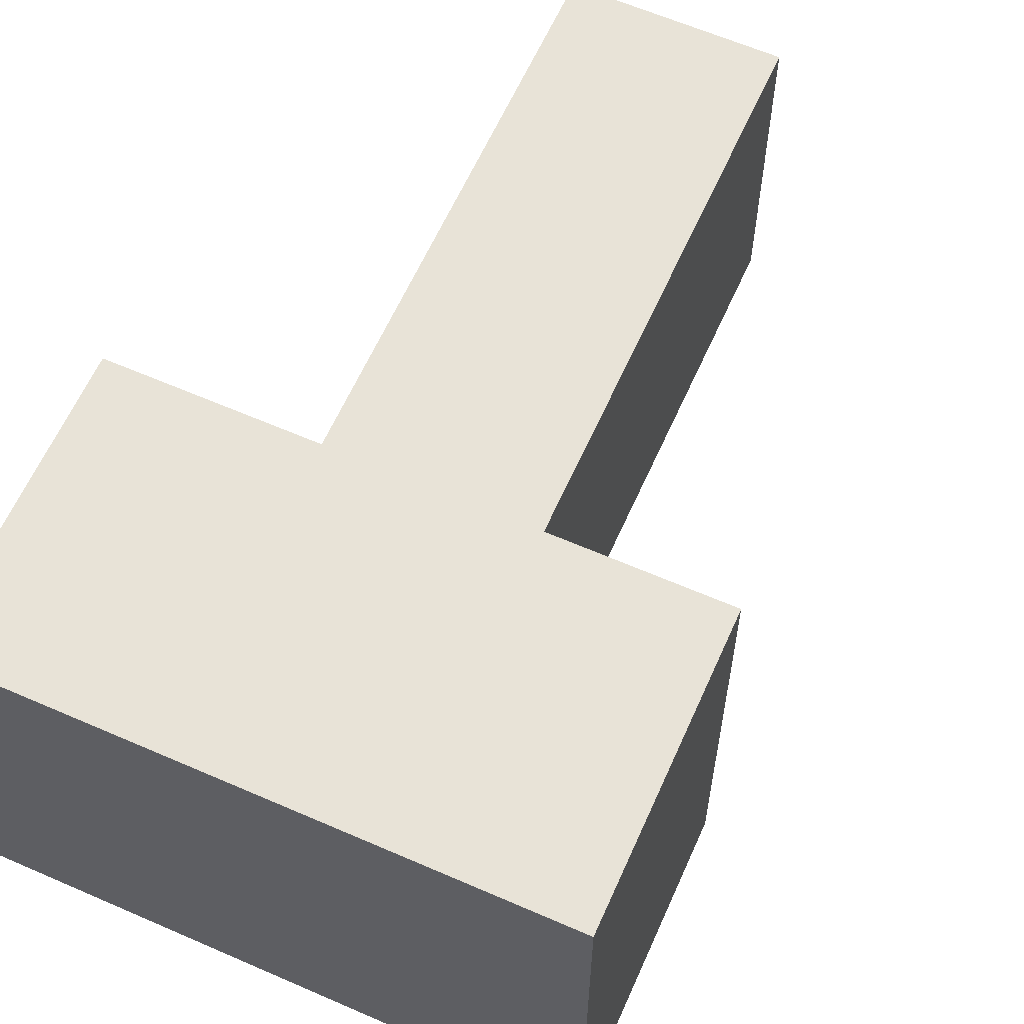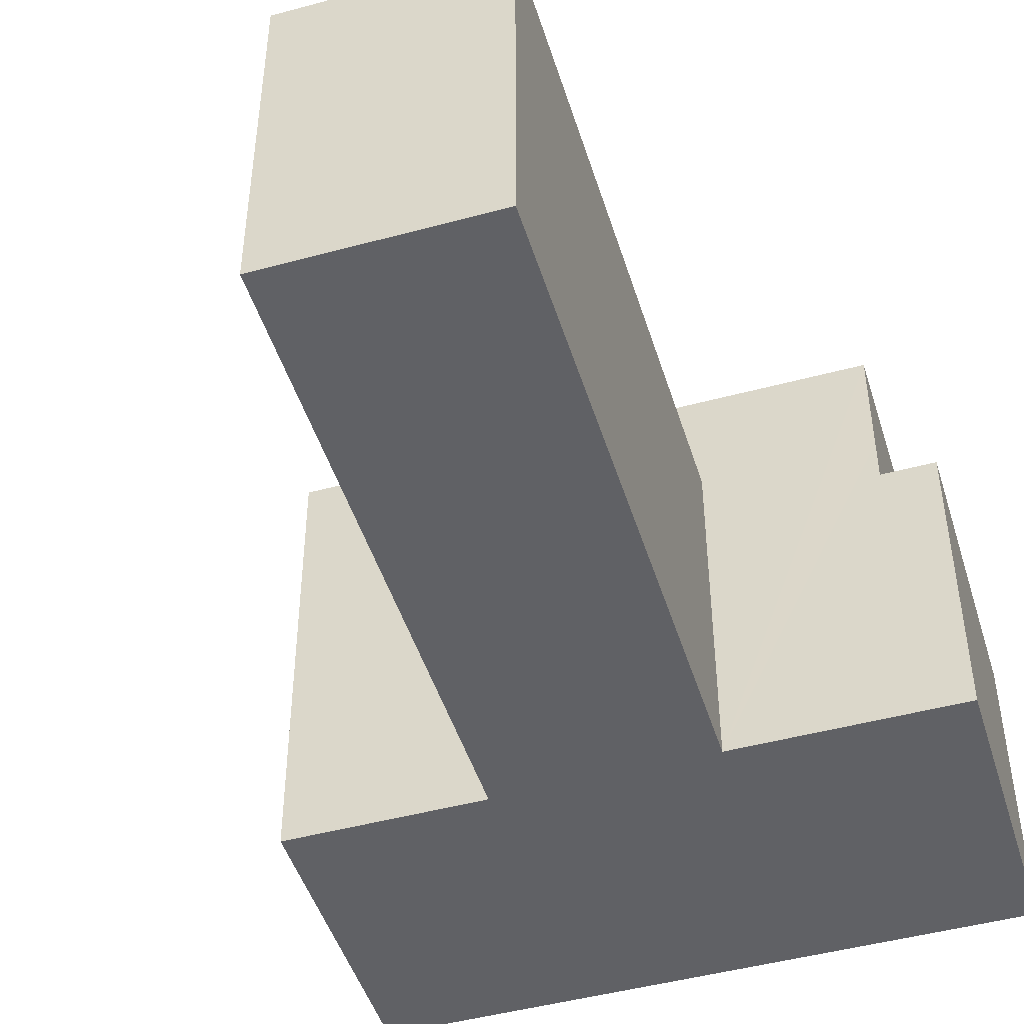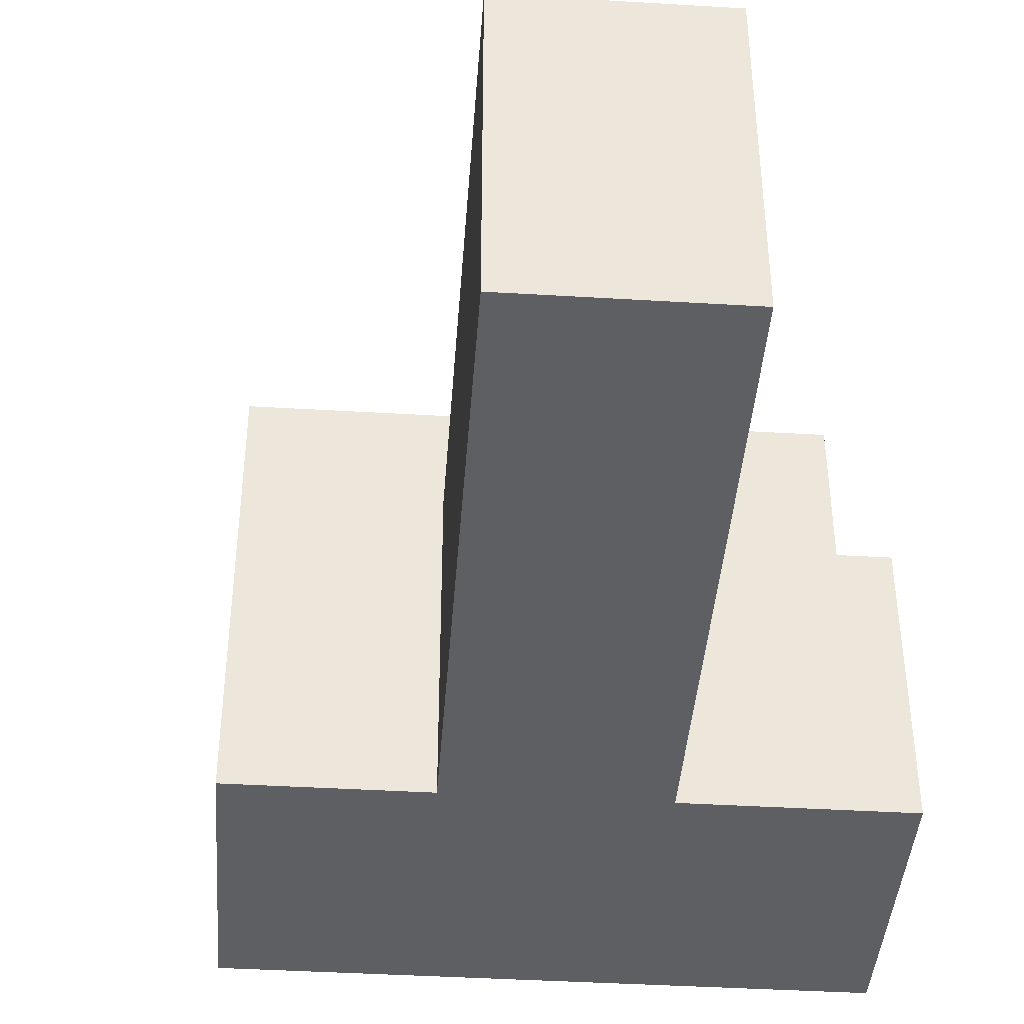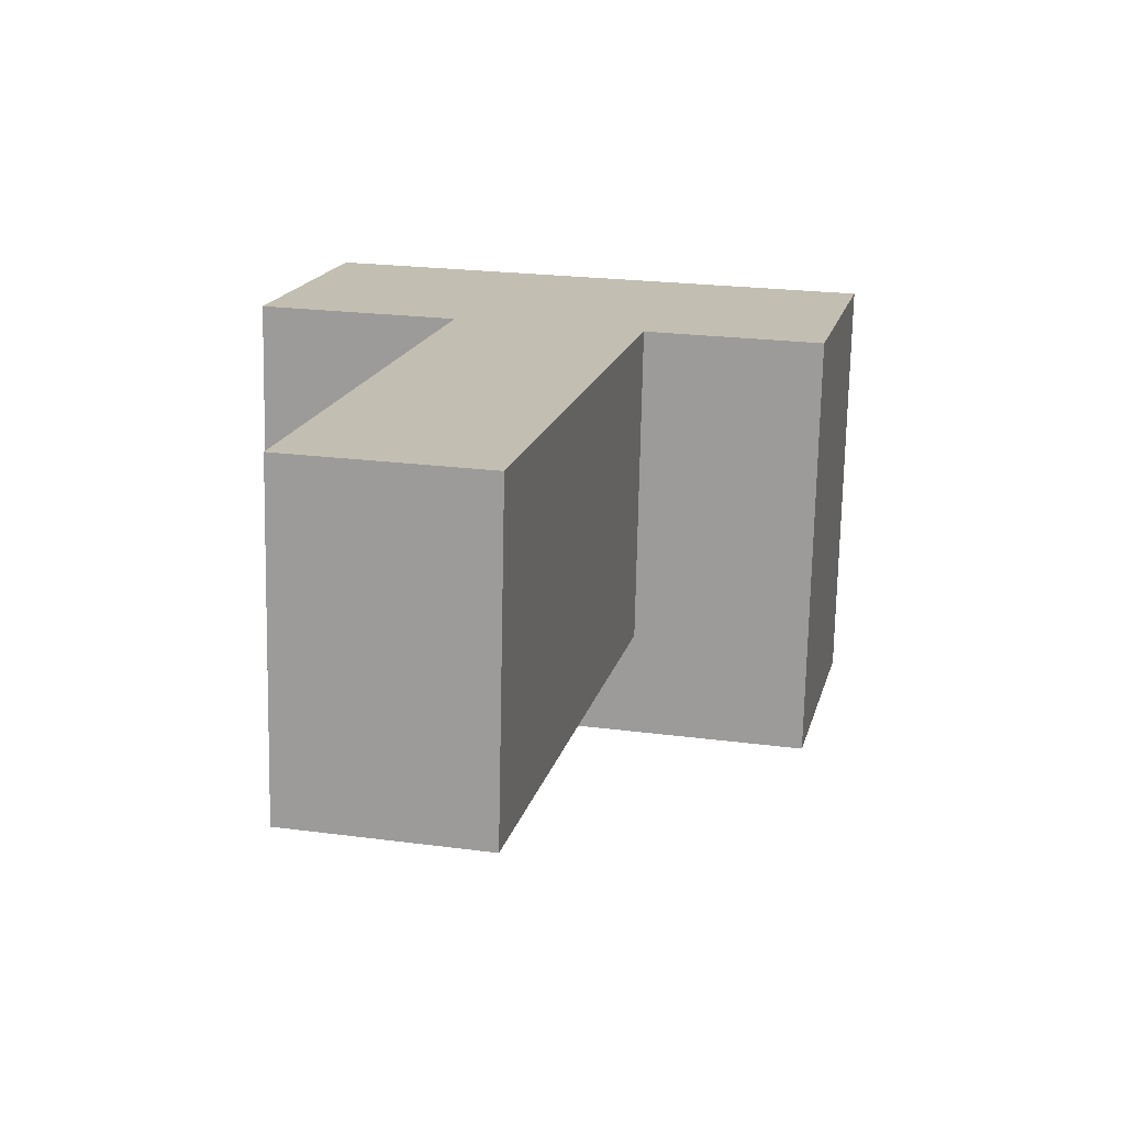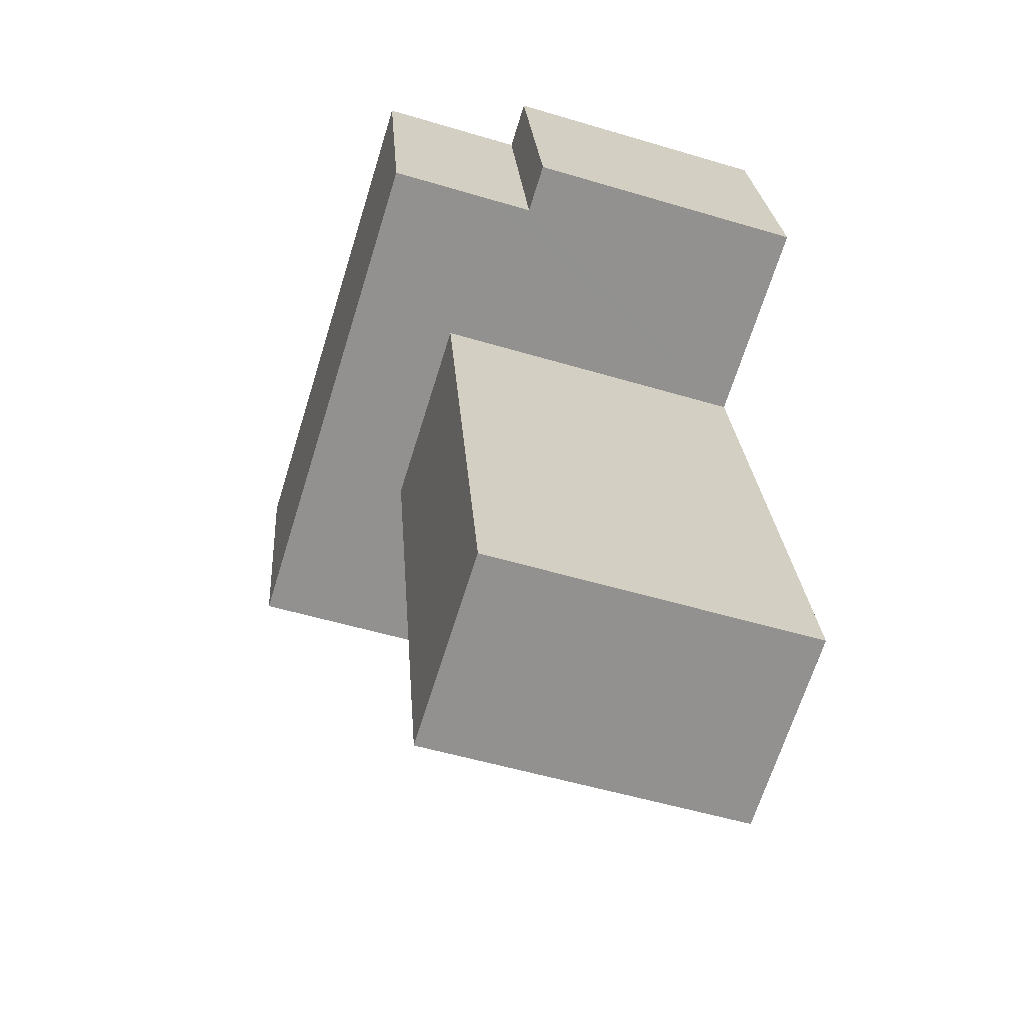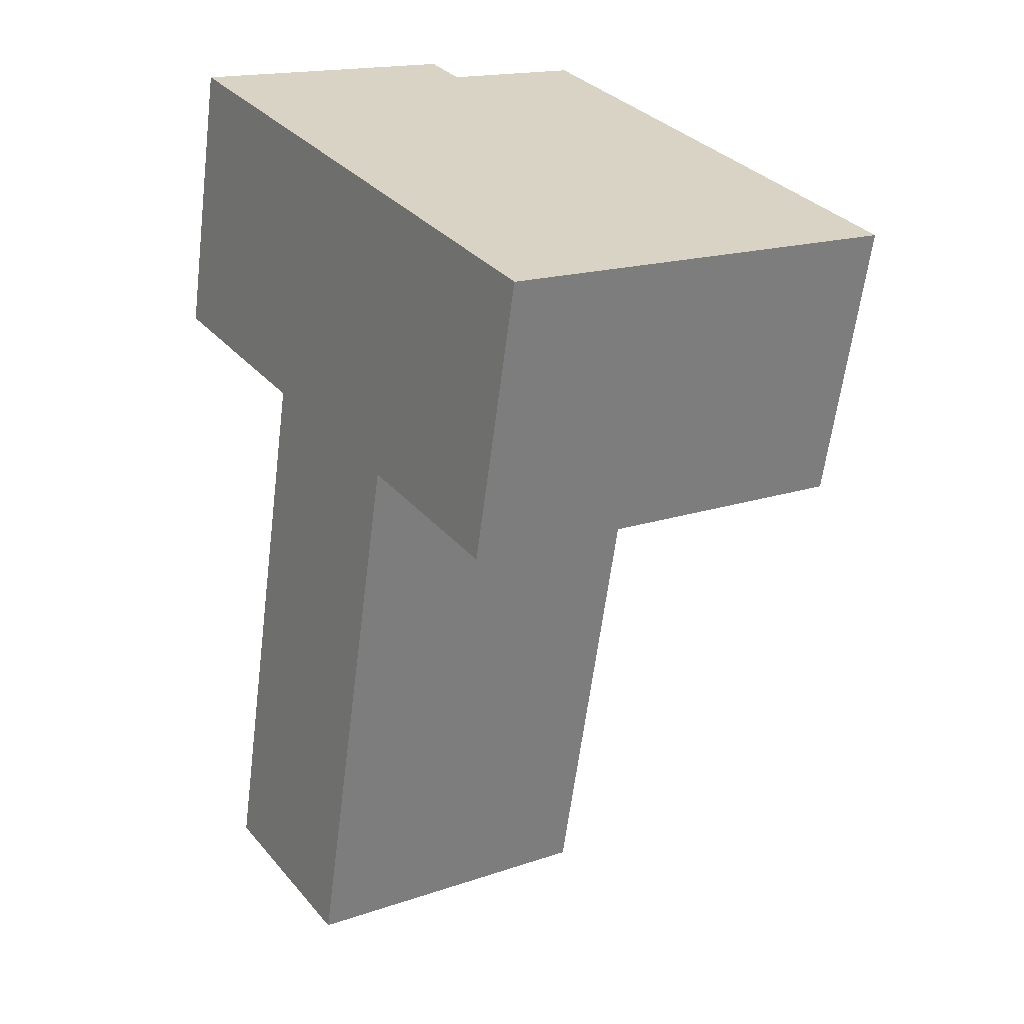
<metadata>
{"format":"obj","ext":"obj","renderer":"f3d","projection":"perspective","resolution":1024,"background":"white","views":[{"elev":61.9,"azim":36.9,"up":"+Y"},{"elev":-47.1,"azim":-150.0,"up":"+Y"},{"elev":-41.9,"azim":-171.2,"up":"+Y"},{"elev":-72.8,"azim":-1.2,"up":"+Z"},{"elev":-53.4,"azim":-107.7,"up":"+Z"},{"elev":17.0,"azim":55.5,"up":"+Z"}]}
</metadata>
<code>
v  18.3 2.704e-15 -44.16
v  13.84 1.945e-16 -3.177
v  5.127 2.519e-15 -41.13
v  27.02 3.797e-16 -6.201
v  4.281 -1.142e-15 18.65
v  0 0 0
v  39.15 5.501e-16 -8.984
v  18.12 -9.476e-16 15.48
v  31.3 -7.624e-16 12.45
v  43.43 -5.918e-16 9.665
v  39.15 29.49 -8.985
v  7.61 29.49 17.89
v  43.43 29.49 9.664
v  3.328 29.49 -0.7621
v  3.327 19.29 -0.7643
v  4.282 19.29 18.65
v  7.609 19.29 17.89
v  0.0004116 19.29 -0.0006101
v  13.84 22.15 -3.175
v  18.3 22.15 -44.16
v  5.128 22.15 -41.13
v  27.02 22.15 -6.2
v  43.43 22.15 9.665
v  43.43 19.29 9.665
v  7.609 22.15 17.89
v  39.15 22.15 -8.985
v  13.84 19.29 -3.175
v  3.328 22.15 -0.7619
g defaultobject
f 1 2 3
f 2 1 4
f 2 5 6
f 5 2 4
f 5 4 7
f 5 7 8
f 8 7 9
f 9 7 10
f 11 12 13
f 12 11 14
f 15 16 17
f 16 15 18
f 19 20 21
f 20 19 22
f 12 23 13
f 23 12 24
f 24 12 10
f 10 12 9
f 9 12 8
f 8 12 25
f 8 25 17
f 8 17 5
f 5 17 16
f 4 22 7
f 26 14 11
f 14 26 22
f 22 26 7
f 14 22 19
f 14 19 27
f 14 27 2
f 14 2 28
f 28 2 15
f 15 2 6
f 15 6 18
f 13 26 11
f 26 13 7
f 7 13 24
f 7 24 10
f 24 13 23
f 17 28 15
f 28 17 14
f 14 17 12
f 12 17 25
f 1 21 20
f 21 1 3
f 4 20 22
f 20 4 1
f 2 21 3
f 21 2 19
f 19 2 27
f 6 16 18
f 16 6 5

</code>
